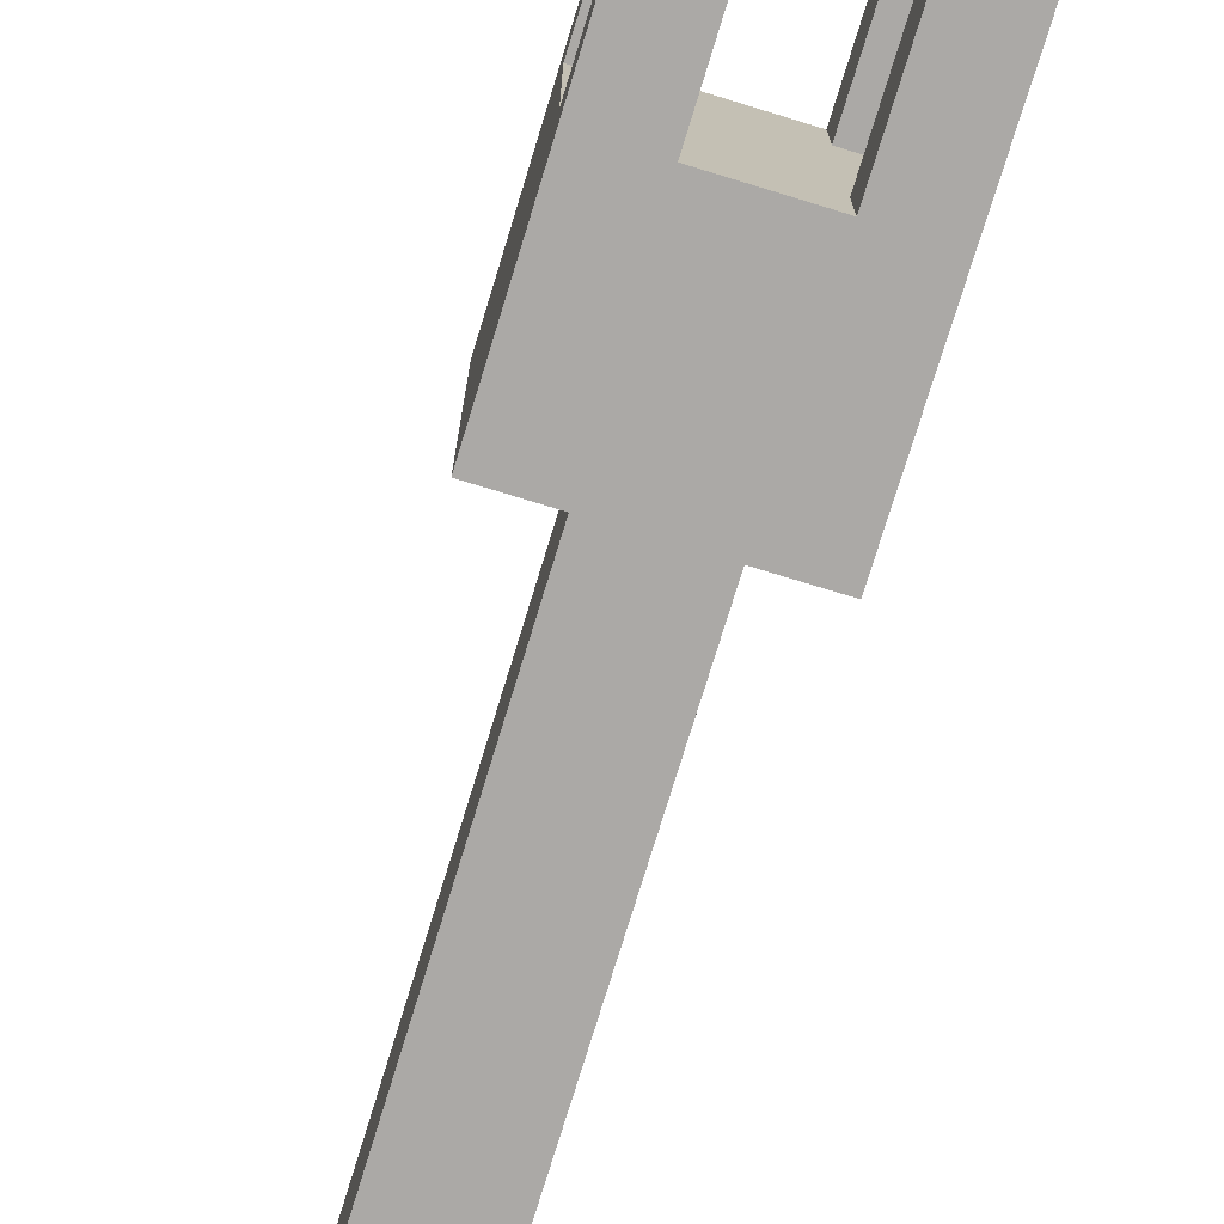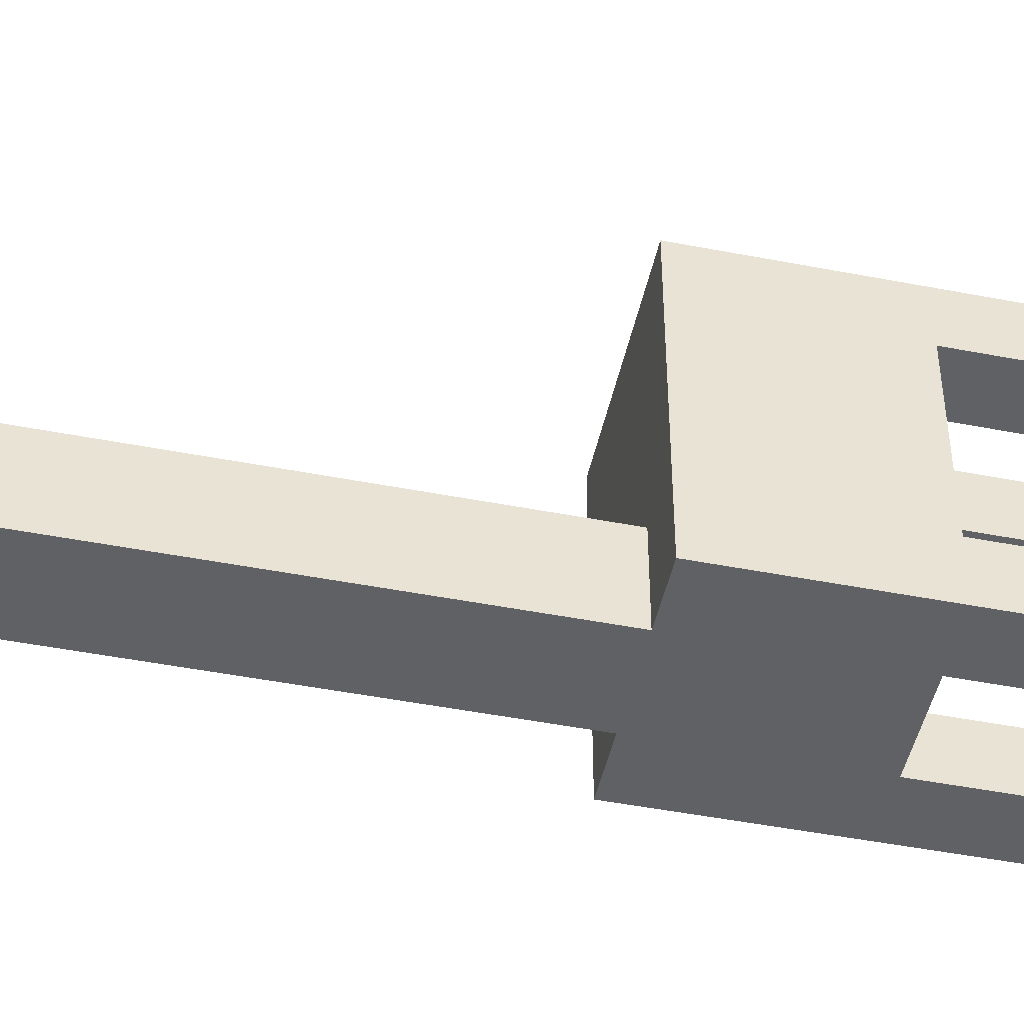
<metadata>
{"format":"obj","ext":"obj","renderer":"f3d","projection":"perspective","resolution":1024,"background":"white","views":[{"elev":-75.6,"azim":-17.0,"up":"+Z"},{"elev":-47.7,"azim":-102.3,"up":"+Z"}]}
</metadata>
<code>
o giraffe2
v -5 1.5 3.2
v -4.9 1.5 3.2
v -5 1.6 3.2
v -4.9 1.6 3.2
v -5.1 1.4 3.1
v -4.8 1.4 3.1
v -5 1.5 3.1
v -4.9 1.5 3.1
v -5.1 1.6 3.1
v -5 1.6 3.1
v -4.9 1.6 3.1
v -4.8 1.6 3.1
v -5.3 0.2 3
v -5.1 0.2 3
v -4.8 0.2 3
v -4.6 0.2 3
v -5.3 0.3 3
v -5.1 0.3 3
v -4.8 0.3 3
v -4.6 0.3 3
v -5.3 0.4 3
v -5.1 0.4 3
v -4.8 0.4 3
v -4.6 0.4 3
v -5.3 0.8 3
v -5.1 0.8 3
v -5.3 1 3
v -5.1 1 3
v -5.1 1.1 3
v -4.8 1.1 3
v -4.7 1.2 3
v -4.6 1.2 3
v -5.1 1.4 3
v -4.8 1.4 3
v -4.7 1.4 3
v -4.6 1.4 3
v -5.3 1.5 3
v -5.1 1.5 3
v -5.1 1.6 3
v -5 1.6 3
v -4.8 1.6 3
v -5.3 1.7 3
v -5.1 1.7 3
v -5 1.7 3
v -4.8 1.7 3
v -4.6 1.7 3
v -5.1 1.7 2.3
v -4.8 1.7 2.3
v -4.9 2.3 2.3
v -4.8 2.3 2.3
v -4.9 2.5 2.3
v -4.8 2.5 2.3
v -5.1 3.5 2.3
v -4.8 3.5 2.3
v -5.3 0.2 2.2
v -5.1 0.2 2.2
v -4.8 0.2 2.2
v -4.6 0.2 2.2
v -5.3 0.3 2.2
v -5.1 0.3 2.2
v -4.8 0.3 2.2
v -4.6 0.3 2.2
v -5.3 0.4 2.2
v -5.1 0.4 2.2
v -4.8 0.4 2.2
v -4.6 0.4 2.2
v -4.7 0.6 2.2
v -4.6 0.6 2.2
v -4.7 0.8 2.2
v -4.6 0.8 2.2
v -5.3 1.1 2.2
v -5.1 1.1 2.2
v -4.8 1.1 2.2
v -4.6 1.1 2.2
v -5.3 3.3 2.2
v -5.2 3.3 2.2
v -5.1 3.3 2.2
v -4.8 3.3 2.2
v -4.7 3.3 2.2
v -4.6 3.3 2.2
v -5.3 3.4 2.2
v -5.2 3.4 2.2
v -5.1 3.4 2.2
v -4.8 3.4 2.2
v -4.7 3.4 2.2
v -4.6 3.4 2.2
v -5.1 3.5 2.2
v -5 3.5 2.2
v -4.9 3.5 2.2
v -4.8 3.5 2.2
v -5.1 3.7 2.2
v -5 3.7 2.2
v -4.9 3.7 2.2
v -4.8 3.7 2.2
v -5.3 0.2 2.8
v -5.1 0.2 2.8
v -4.8 0.2 2.8
v -4.6 0.2 2.8
v -5.3 0.3 2.8
v -5.1 0.3 2.8
v -4.8 0.3 2.8
v -4.6 0.3 2.8
v -5.3 0.4 2.8
v -5.1 0.4 2.8
v -4.8 0.4 2.8
v -4.6 0.4 2.8
v -5.3 1.1 2.8
v -5.1 1.1 2.8
v -4.8 1.1 2.8
v -4.7 1.1 2.8
v -4.6 1.1 2.8
v -5.3 3.3 2.1
v -5.2 3.3 2.1
v -5.1 3.3 2.1
v -4.8 3.3 2.1
v -4.7 3.3 2.1
v -4.6 3.3 2.1
v -5.3 3.4 2.1
v -5.2 3.4 2.1
v -5.1 3.4 2.1
v -4.8 3.4 2.1
v -4.7 3.4 2.1
v -4.6 3.4 2.1
v -5.1 3.5 2.1
v -5 3.5 2.1
v -4.9 3.5 2.1
v -4.8 3.5 2.1
v -5.1 3.7 2.1
v -5 3.7 2.1
v -4.9 3.7 2.1
v -4.8 3.7 2.1
v -5.3 0.2 2
v -5.1 0.2 2
v -4.8 0.2 2
v -4.6 0.2 2
v -5.3 0.3 2
v -5.1 0.3 2
v -4.8 0.3 2
v -4.6 0.3 2
v -5.3 0.4 2
v -5.1 0.4 2
v -4.8 0.4 2
v -4.6 0.4 2
v -4.7 0.6 2
v -4.6 0.6 2
v -4.7 0.8 2
v -4.6 0.8 2
v -5.3 0.9 2
v -5.1 0.9 2
v -4.7 1 2
v -4.6 1 2
v -5.3 1.1 2
v -5.1 1.1 2
v -4.8 1.1 2
v -4.7 1.2 2
v -4.6 1.2 2
v -5 1.3 2
v -4.8 1.3 2
v -5.3 1.4 2
v -5.2 1.4 2
v -5 1.5 2
v -4.8 1.5 2
v -5.3 1.6 2
v -5.2 1.6 2
v -5.3 1.7 2
v -5.1 1.7 2
v -4.8 1.7 2
v -4.6 1.7 2
v -5.1 1.9 2
v -4.9 1.9 2
v -5.1 2.2 2
v -4.9 2.2 2
v -5.1 2.5 2
v -5 2.5 2
v -5.1 2.7 2
v -5 2.7 2
v -4.9 2.8 2
v -4.8 2.8 2
v -4.9 3 2
v -4.8 3 2
v -5.1 3.1 2
v -4.8 3.1 2
v -5.1 3.4 1.9
v -4.8 3.4 1.9
v -5.1 3.5 1.9
v -4.8 3.5 1.9
v -5.1 3.3 1.8
v -4.8 3.3 1.8
v -5.1 3.4 1.8
v -4.8 3.4 1.8
v -5.1 3.1 1.7
v -4.8 3.1 1.7
v -5.1 3.3 1.7
v -4.8 3.3 1.7
v -5.3 0.2 3
v -5.3 0.3 3
v -5.3 0.4 3
v -5.3 0.8 3
v -5.3 1 3
v -5.3 1.5 3
v -5.3 1.7 3
v -5.3 0.8 2.9
v -5.3 1 2.9
v -5.3 1.5 2.9
v -5.3 1.7 2.9
v -5.3 0.2 2.8
v -5.3 0.3 2.8
v -5.3 0.4 2.8
v -5.3 1.1 2.8
v -5.3 1.6 2.7
v -5.3 1.7 2.7
v -5.3 1.1 2.6
v -5.3 1.3 2.6
v -5.3 1.1 2.4
v -5.3 1.3 2.4
v -5.3 1.6 2.4
v -5.3 1.7 2.4
v -5.3 0.2 2.2
v -5.3 0.3 2.2
v -5.3 0.4 2.2
v -5.3 1.1 2.2
v -5.3 3.3 2.2
v -5.3 3.4 2.2
v -5.3 0.9 2.1
v -5.3 1.1 2.1
v -5.3 1.4 2.1
v -5.3 1.6 2.1
v -5.3 3.3 2.1
v -5.3 3.4 2.1
v -5.3 0.2 2
v -5.3 0.3 2
v -5.3 0.4 2
v -5.3 0.9 2
v -5.3 1.1 2
v -5.3 1.4 2
v -5.3 1.6 2
v -5.3 1.7 2
v -5.1 1.4 3.1
v -5.1 1.6 3.1
v -5.1 1.4 3
v -5.1 1.5 3
v -5.1 1.6 3
v -5.1 1.7 2.3
v -5.1 3.5 2.3
v -5.1 2.5 2.2
v -5.1 2.7 2.2
v -5.1 3.3 2.2
v -5.1 3.4 2.2
v -5.1 3.5 2.2
v -5.1 3.7 2.2
v -5.1 1.9 2.1
v -5.1 2.2 2.1
v -5.1 3.2 2.1
v -5.1 3.3 2.1
v -5.1 3.4 2.1
v -5.1 3.5 2.1
v -5.1 3.7 2.1
v -5.1 1.7 2
v -5.1 1.9 2
v -5.1 2.2 2
v -5.1 2.5 2
v -5.1 2.7 2
v -5.1 3.1 2
v -5.1 3.2 2
v -5.1 3.3 2
v -5.1 3.2 1.9
v -5.1 3.3 1.9
v -5.1 3.4 1.9
v -5.1 3.5 1.9
v -5.1 3.3 1.8
v -5.1 3.4 1.8
v -5.1 3.1 1.7
v -5.1 3.3 1.7
v -5 1.5 3.2
v -5 1.6 3.2
v -5 1.5 3.1
v -5 1.6 3.1
v -4.9 3.5 2.2
v -4.9 3.7 2.2
v -4.9 3.5 2.1
v -4.9 3.7 2.1
v -4.8 0.2 3
v -4.8 0.3 3
v -4.8 0.4 3
v -4.8 1.1 3
v -4.8 0.2 2.8
v -4.8 0.3 2.8
v -4.8 0.4 2.8
v -4.8 1.1 2.8
v -4.8 0.2 2.2
v -4.8 0.3 2.2
v -4.8 0.4 2.2
v -4.8 1.1 2.2
v -4.8 0.2 2
v -4.8 0.3 2
v -4.8 0.4 2
v -4.8 1.1 2
v -5.1 0.2 3
v -5.1 0.3 3
v -5.1 0.4 3
v -5.1 0.8 3
v -5.1 1 3
v -5.1 1.1 3
v -5.1 0.8 2.9
v -5.1 1 2.9
v -5.1 0.2 2.8
v -5.1 0.3 2.8
v -5.1 0.4 2.8
v -5.1 1.1 2.8
v -5.1 0.2 2.2
v -5.1 0.3 2.2
v -5.1 0.4 2.2
v -5.1 1.1 2.2
v -5.1 0.9 2.1
v -5.1 1.1 2.1
v -5.1 0.2 2
v -5.1 0.3 2
v -5.1 0.4 2
v -5.1 0.9 2
v -5.1 1.1 2
v -5 3.5 2.2
v -5 3.7 2.2
v -5 3.5 2.1
v -5 3.7 2.1
v -4.9 1.5 3.2
v -4.9 1.6 3.2
v -4.9 1.5 3.1
v -4.9 1.6 3.1
v -4.8 1.4 3.1
v -4.8 1.6 3.1
v -4.8 1.4 3
v -4.8 1.6 3
v -4.8 1.7 2.3
v -4.8 2.3 2.3
v -4.8 2.5 2.3
v -4.8 3.5 2.3
v -4.8 2.3 2.2
v -4.8 2.5 2.2
v -4.8 2.8 2.2
v -4.8 3 2.2
v -4.8 3.3 2.2
v -4.8 3.4 2.2
v -4.8 3.5 2.2
v -4.8 3.7 2.2
v -4.8 3.2 2.1
v -4.8 3.3 2.1
v -4.8 3.4 2.1
v -4.8 3.5 2.1
v -4.8 3.7 2.1
v -4.8 1.7 2
v -4.8 2.8 2
v -4.8 3 2
v -4.8 3.1 2
v -4.8 3.2 2
v -4.8 3.3 2
v -4.8 3.2 1.9
v -4.8 3.3 1.9
v -4.8 3.4 1.9
v -4.8 3.5 1.9
v -4.8 3.3 1.8
v -4.8 3.4 1.8
v -4.8 3.1 1.7
v -4.8 3.3 1.7
v -4.6 0.2 3
v -4.6 0.3 3
v -4.6 0.4 3
v -4.6 1.2 3
v -4.6 1.4 3
v -4.6 1.7 3
v -4.6 1.2 2.9
v -4.6 1.4 2.9
v -4.6 0.2 2.8
v -4.6 0.3 2.8
v -4.6 0.4 2.8
v -4.6 1.1 2.8
v -4.6 1.3 2.8
v -4.6 1.5 2.8
v -4.6 1.7 2.8
v -4.6 1.1 2.6
v -4.6 1.3 2.6
v -4.6 1.5 2.6
v -4.6 1.7 2.6
v -4.6 1.5 2.3
v -4.6 1.7 2.3
v -4.6 0.2 2.2
v -4.6 0.3 2.2
v -4.6 0.4 2.2
v -4.6 0.6 2.2
v -4.6 0.8 2.2
v -4.6 1.1 2.2
v -4.6 3.3 2.2
v -4.6 3.4 2.2
v -4.6 1 2.1
v -4.6 1.2 2.1
v -4.6 1.5 2.1
v -4.6 1.7 2.1
v -4.6 3.3 2.1
v -4.6 3.4 2.1
v -4.6 0.2 2
v -4.6 0.3 2
v -4.6 0.4 2
v -4.6 0.6 2
v -4.6 0.8 2
v -4.6 1 2
v -4.6 1.2 2
v -4.6 1.7 2
v -5.3 0.2 3
v -5.3 0.2 2.8
v -5.3 0.2 2.2
v -5.3 0.2 2
v -5.1 0.2 3
v -5.1 0.2 2.8
v -5.1 0.2 2.2
v -5.1 0.2 2
v -4.8 0.2 3
v -4.8 0.2 2.8
v -4.8 0.2 2.2
v -4.8 0.2 2
v -4.6 0.2 3
v -4.6 0.2 2.8
v -4.6 0.2 2.2
v -4.6 0.2 2
v -5.3 1.1 2.8
v -5.3 1.1 2.6
v -5.3 1.1 2.4
v -5.3 1.1 2.2
v -5.2 1.1 2.6
v -5.2 1.1 2.4
v -5.1 1.1 3
v -5.1 1.1 2.8
v -5.1 1.1 2.2
v -5.1 1.1 2.1
v -5.1 1.1 2
v -4.8 1.1 3
v -4.8 1.1 2.8
v -4.8 1.1 2.2
v -4.8 1.1 2
v -4.7 1.1 2.8
v -4.7 1.1 2.6
v -4.6 1.1 2.8
v -4.6 1.1 2.6
v -4.6 1.1 2.2
v -5.1 1.4 3.1
v -5.1 1.4 3
v -4.8 1.4 3.1
v -4.8 1.4 3
v -5 1.5 3.2
v -5 1.5 3.1
v -4.9 1.5 3.2
v -4.9 1.5 3.1
v -5.1 3.1 2
v -5.1 3.1 1.7
v -4.8 3.1 2
v -4.8 3.1 1.7
v -5.3 3.3 2.2
v -5.3 3.3 2.1
v -5.2 3.3 2.2
v -5.2 3.3 2.1
v -5.1 3.3 2.2
v -5.1 3.3 2.1
v -4.8 3.3 2.2
v -4.8 3.3 2.1
v -4.7 3.3 2.2
v -4.7 3.3 2.1
v -4.6 3.3 2.2
v -4.6 3.3 2.1
v -5.1 1.6 3.1
v -5.1 1.6 3
v -5 1.6 3.2
v -5 1.6 3.1
v -5 1.6 3
v -4.9 1.6 3.2
v -4.9 1.6 3.1
v -4.8 1.6 3.1
v -4.8 1.6 3
v -5.3 1.7 3
v -5.3 1.7 2.9
v -5.3 1.7 2.7
v -5.3 1.7 2.4
v -5.3 1.7 2
v -5.1 1.7 3
v -5.1 1.7 2.9
v -5.1 1.7 2.7
v -5.1 1.7 2.4
v -5.1 1.7 2.3
v -5.1 1.7 2
v -5 1.7 3
v -5 1.7 2.8
v -4.8 1.7 3
v -4.8 1.7 2.8
v -4.8 1.7 2.3
v -4.8 1.7 2
v -4.7 1.7 2.8
v -4.7 1.7 2.6
v -4.7 1.7 2.3
v -4.7 1.7 2.1
v -4.6 1.7 3
v -4.6 1.7 2.8
v -4.6 1.7 2.6
v -4.6 1.7 2.3
v -4.6 1.7 2.1
v -4.6 1.7 2
v -5.1 3.3 1.8
v -5.1 3.3 1.7
v -4.8 3.3 1.8
v -4.8 3.3 1.7
v -5.3 3.4 2.2
v -5.3 3.4 2.1
v -5.2 3.4 2.2
v -5.2 3.4 2.1
v -5.1 3.4 2.2
v -5.1 3.4 2.1
v -5.1 3.4 1.9
v -5.1 3.4 1.8
v -4.8 3.4 2.2
v -4.8 3.4 2.1
v -4.8 3.4 1.9
v -4.8 3.4 1.8
v -4.7 3.4 2.2
v -4.7 3.4 2.1
v -4.6 3.4 2.2
v -4.6 3.4 2.1
v -5.1 3.5 2.3
v -5.1 3.5 2.2
v -5.1 3.5 2.1
v -5.1 3.5 1.9
v -5 3.5 2.2
v -5 3.5 2.1
v -4.9 3.5 2.2
v -4.9 3.5 2.1
v -4.8 3.5 2.3
v -4.8 3.5 2.2
v -4.8 3.5 2.1
v -4.8 3.5 1.9
v -5.1 3.7 2.2
v -5.1 3.7 2.1
v -5 3.7 2.2
v -5 3.7 2.1
v -4.9 3.7 2.2
v -4.9 3.7 2.1
v -4.8 3.7 2.2
v -4.8 3.7 2.1
f 1 2 3
f 3 2 4
f 5 6 7
f 7 6 8
f 5 7 9
f 9 7 10
f 8 6 11
f 11 6 12
f 13 14 17
f 17 14 18
f 15 16 19
f 19 16 20
f 17 18 21
f 21 18 22
f 19 20 23
f 23 20 24
f 21 22 25
f 25 22 26
f 25 26 27
f 27 26 28
f 27 28 29
f 23 24 30
f 30 24 31
f 29 30 31
f 31 24 32
f 27 29 33
f 29 31 33
f 33 31 34
f 31 32 35
f 34 31 35
f 35 32 36
f 27 33 37
f 37 33 38
f 37 38 39
f 35 36 41
f 34 35 41
f 37 39 42
f 39 40 43
f 42 39 43
f 40 41 44
f 43 40 44
f 41 36 45
f 44 41 45
f 45 36 46
f 47 48 49
f 49 48 50
f 47 49 51
f 49 50 51
f 51 50 52
f 47 51 53
f 51 52 53
f 53 52 54
f 55 56 59
f 59 56 60
f 57 58 61
f 61 58 62
f 59 60 63
f 63 60 64
f 61 62 65
f 65 62 66
f 65 66 67
f 67 66 68
f 65 67 69
f 67 68 69
f 69 68 70
f 63 64 71
f 71 64 72
f 65 69 73
f 69 70 73
f 73 70 74
f 75 76 81
f 76 77 82
f 81 76 82
f 82 77 83
f 78 79 84
f 79 80 85
f 84 79 85
f 85 80 86
f 87 88 91
f 91 88 92
f 89 90 93
f 93 90 94
f 99 96 95
f 100 96 99
f 101 98 97
f 102 98 101
f 103 100 99
f 104 100 103
f 105 102 101
f 106 102 105
f 107 104 103
f 108 104 107
f 109 106 105
f 110 106 109
f 111 106 110
f 118 113 112
f 119 114 113
f 119 113 118
f 120 114 119
f 121 116 115
f 122 117 116
f 122 116 121
f 123 117 122
f 128 125 124
f 129 125 128
f 130 127 126
f 131 127 130
f 136 133 132
f 137 133 136
f 138 135 134
f 139 135 138
f 140 137 136
f 141 137 140
f 142 139 138
f 143 139 142
f 144 143 142
f 145 143 144
f 146 144 142
f 146 145 144
f 147 145 146
f 148 141 140
f 149 141 148
f 150 146 142
f 150 147 146
f 151 147 150
f 152 149 148
f 153 149 152
f 154 150 142
f 155 153 152
f 155 154 153
f 155 150 154
f 155 151 150
f 156 151 155
f 157 155 152
f 157 156 155
f 158 156 157
f 159 157 152
f 160 157 159
f 161 158 157
f 161 157 160
f 162 156 158
f 162 158 161
f 163 160 159
f 164 161 160
f 164 160 163
f 164 162 161
f 165 164 163
f 166 162 164
f 166 164 165
f 167 156 162
f 167 162 166
f 168 156 167
f 169 167 166
f 170 167 169
f 171 170 169
f 172 167 170
f 172 170 171
f 173 172 171
f 174 172 173
f 175 174 173
f 176 172 174
f 176 174 175
f 177 167 172
f 177 172 176
f 177 176 175
f 178 167 177
f 179 177 175
f 179 178 177
f 180 178 179
f 181 179 175
f 181 180 179
f 182 180 181
f 185 184 183
f 186 184 185
f 189 188 187
f 190 188 189
f 193 192 191
f 194 192 193
f 197 198 202
f 198 199 202
f 199 200 203
f 202 199 203
f 200 201 204
f 203 200 204
f 204 201 205
f 195 196 206
f 196 197 207
f 206 196 207
f 202 203 208
f 207 197 208
f 197 202 208
f 204 205 208
f 203 204 208
f 208 205 209
f 209 205 210
f 210 205 211
f 209 210 212
f 212 210 213
f 212 213 214
f 213 210 215
f 214 213 215
f 210 211 216
f 215 210 216
f 216 211 217
f 214 215 221
f 215 216 221
f 216 217 221
f 220 221 224
f 221 217 225
f 224 221 225
f 225 217 226
f 226 217 227
f 222 223 228
f 228 223 229
f 218 219 230
f 219 220 231
f 230 219 231
f 220 224 232
f 231 220 232
f 224 225 233
f 232 224 233
f 225 226 234
f 233 225 234
f 226 227 235
f 234 226 235
f 227 217 236
f 235 227 236
f 236 217 237
f 238 239 240
f 240 239 241
f 241 239 242
f 243 244 245
f 245 244 246
f 246 244 247
f 247 244 248
f 248 244 249
f 243 245 251
f 251 245 252
f 246 247 253
f 253 247 254
f 248 249 255
f 249 250 256
f 255 249 256
f 256 250 257
f 243 251 258
f 251 252 259
f 258 251 259
f 252 245 260
f 259 252 260
f 245 246 261
f 260 245 261
f 246 253 262
f 261 246 262
f 262 253 263
f 254 255 264
f 263 253 264
f 253 254 264
f 264 255 265
f 264 265 266
f 263 264 266
f 265 255 267
f 266 265 267
f 255 256 268
f 267 255 268
f 268 256 269
f 266 267 270
f 267 268 270
f 270 268 271
f 263 266 272
f 266 270 272
f 272 270 273
f 274 275 276
f 276 275 277
f 278 279 280
f 280 279 281
f 282 283 286
f 283 284 287
f 286 283 287
f 284 285 288
f 287 284 288
f 288 285 289
f 290 291 294
f 291 292 295
f 294 291 295
f 292 293 296
f 295 292 296
f 296 293 297
f 304 301 300
f 304 302 301
f 305 303 302
f 305 302 304
f 306 299 298
f 307 300 299
f 307 299 306
f 308 304 300
f 308 300 307
f 308 305 304
f 309 303 305
f 309 305 308
f 314 313 312
f 315 313 314
f 316 311 310
f 317 312 311
f 317 311 316
f 318 314 312
f 318 312 317
f 319 315 314
f 319 314 318
f 320 315 319
f 323 322 321
f 324 322 323
f 327 326 325
f 328 326 327
f 331 330 329
f 332 330 331
f 337 334 333
f 337 335 334
f 338 336 335
f 338 335 337
f 339 336 338
f 340 336 339
f 341 336 340
f 342 336 341
f 343 336 342
f 345 341 340
f 346 341 345
f 347 343 342
f 348 344 343
f 348 343 347
f 349 344 348
f 350 337 333
f 350 338 337
f 350 339 338
f 351 340 339
f 351 339 350
f 352 345 340
f 352 340 351
f 353 345 352
f 354 347 346
f 354 345 353
f 354 346 345
f 355 347 354
f 356 355 354
f 356 354 353
f 357 347 355
f 357 355 356
f 358 348 347
f 358 347 357
f 359 348 358
f 360 357 356
f 360 358 357
f 361 358 360
f 362 356 353
f 362 360 356
f 363 360 362
f 370 367 366
f 370 368 367
f 371 369 368
f 371 368 370
f 372 365 364
f 373 366 365
f 373 365 372
f 374 370 366
f 374 366 373
f 374 371 370
f 375 371 374
f 376 371 375
f 377 369 371
f 377 371 376
f 378 369 377
f 379 376 375
f 380 377 376
f 380 376 379
f 381 378 377
f 381 377 380
f 382 378 381
f 383 380 379
f 383 381 380
f 383 382 381
f 384 382 383
f 390 383 379
f 393 390 389
f 394 383 390
f 394 390 393
f 395 384 383
f 395 383 394
f 396 384 395
f 397 392 391
f 398 392 397
f 399 386 385
f 400 387 386
f 400 386 399
f 401 388 387
f 401 387 400
f 402 389 388
f 402 388 401
f 403 393 389
f 403 389 402
f 404 394 393
f 404 393 403
f 405 396 395
f 405 394 404
f 405 395 394
f 406 396 405
f 407 408 411
f 411 408 412
f 409 410 413
f 413 410 414
f 415 416 419
f 419 416 420
f 417 418 421
f 421 418 422
f 423 424 427
f 424 425 427
f 425 426 428
f 427 425 428
f 423 427 430
f 427 428 430
f 428 426 431
f 430 428 431
f 429 430 434
f 432 433 434
f 431 432 434
f 430 431 434
f 434 433 435
f 435 433 436
f 436 433 437
f 435 436 438
f 438 436 439
f 438 439 440
f 439 436 441
f 440 439 441
f 441 436 442
f 443 444 445
f 445 444 446
f 447 448 449
f 449 448 450
f 451 452 453
f 453 452 454
f 455 456 457
f 457 456 458
f 457 458 459
f 459 458 460
f 461 462 463
f 463 462 464
f 463 464 465
f 465 464 466
f 470 468 467
f 471 468 470
f 472 470 469
f 473 471 470
f 473 470 472
f 474 471 473
f 475 471 474
f 481 477 476
f 482 478 477
f 482 477 481
f 483 479 478
f 483 478 482
f 484 480 479
f 484 479 483
f 485 480 484
f 486 480 485
f 487 483 482
f 487 482 481
f 487 485 484
f 487 484 483
f 488 485 487
f 489 488 487
f 490 485 488
f 490 488 489
f 491 485 490
f 493 490 489
f 493 492 491
f 493 491 490
f 494 492 493
f 495 492 494
f 496 492 495
f 497 493 489
f 498 494 493
f 498 493 497
f 499 495 494
f 499 494 498
f 500 496 495
f 500 495 499
f 501 492 496
f 501 496 500
f 502 492 501
f 505 504 503
f 506 504 505
f 509 508 507
f 510 508 509
f 511 510 509
f 512 510 511
f 517 514 513
f 518 514 517
f 519 516 515
f 520 516 519
f 521 520 519
f 522 520 521
f 527 524 523
f 528 526 525
f 529 527 523
f 529 528 527
f 530 526 528
f 530 528 529
f 531 529 523
f 532 529 531
f 533 526 530
f 534 526 533
f 537 536 535
f 538 536 537
f 541 540 539
f 542 540 541

</code>
